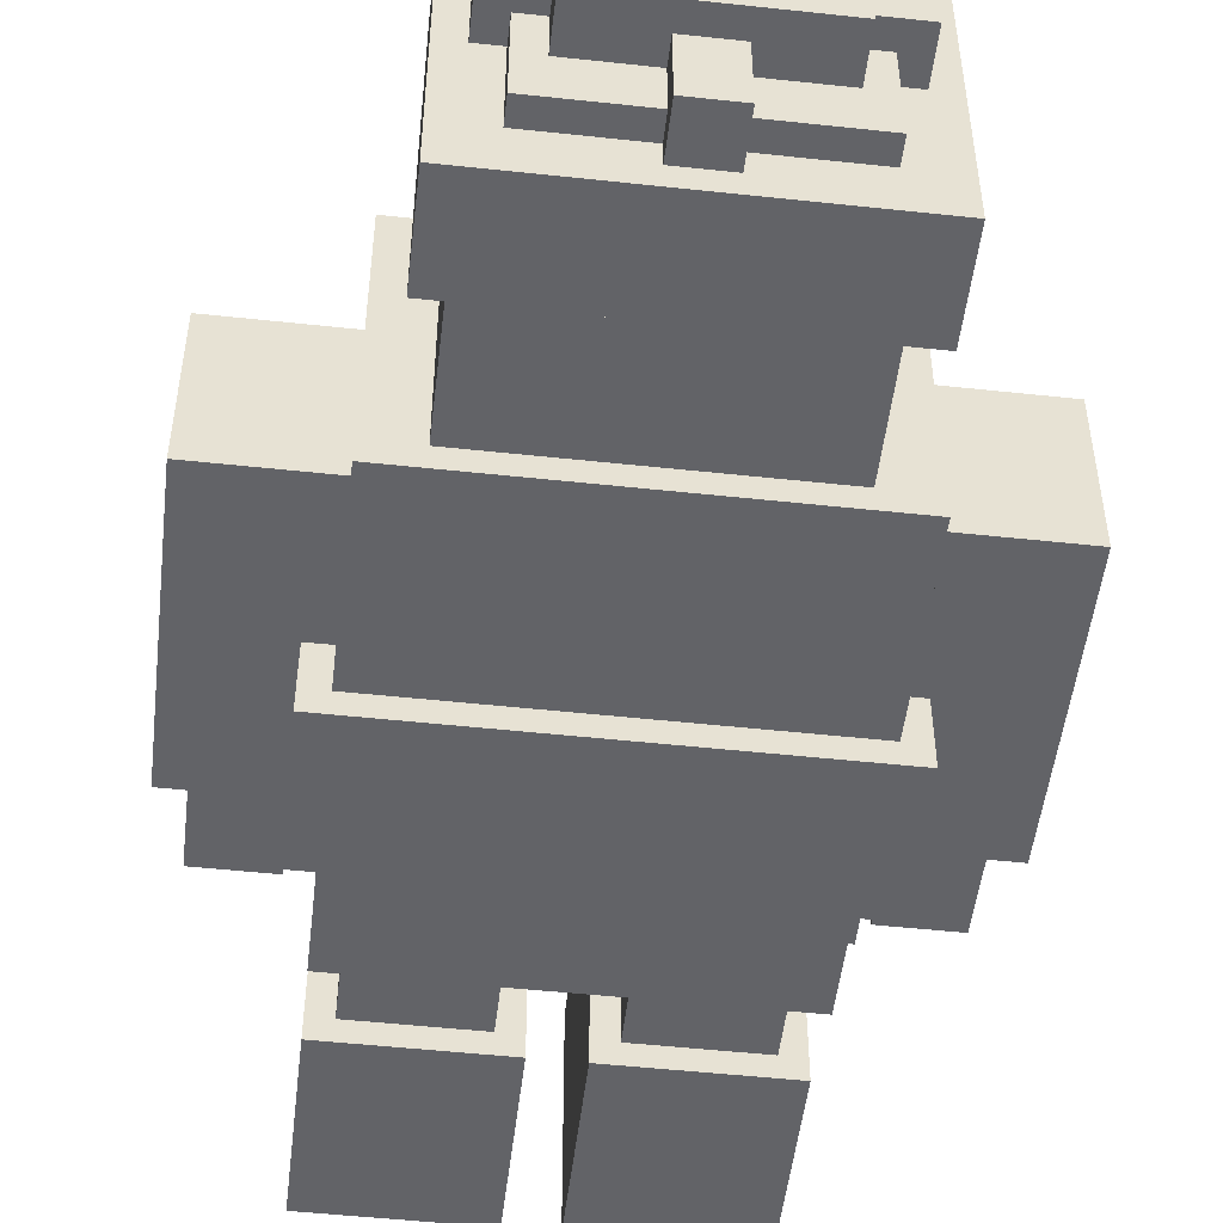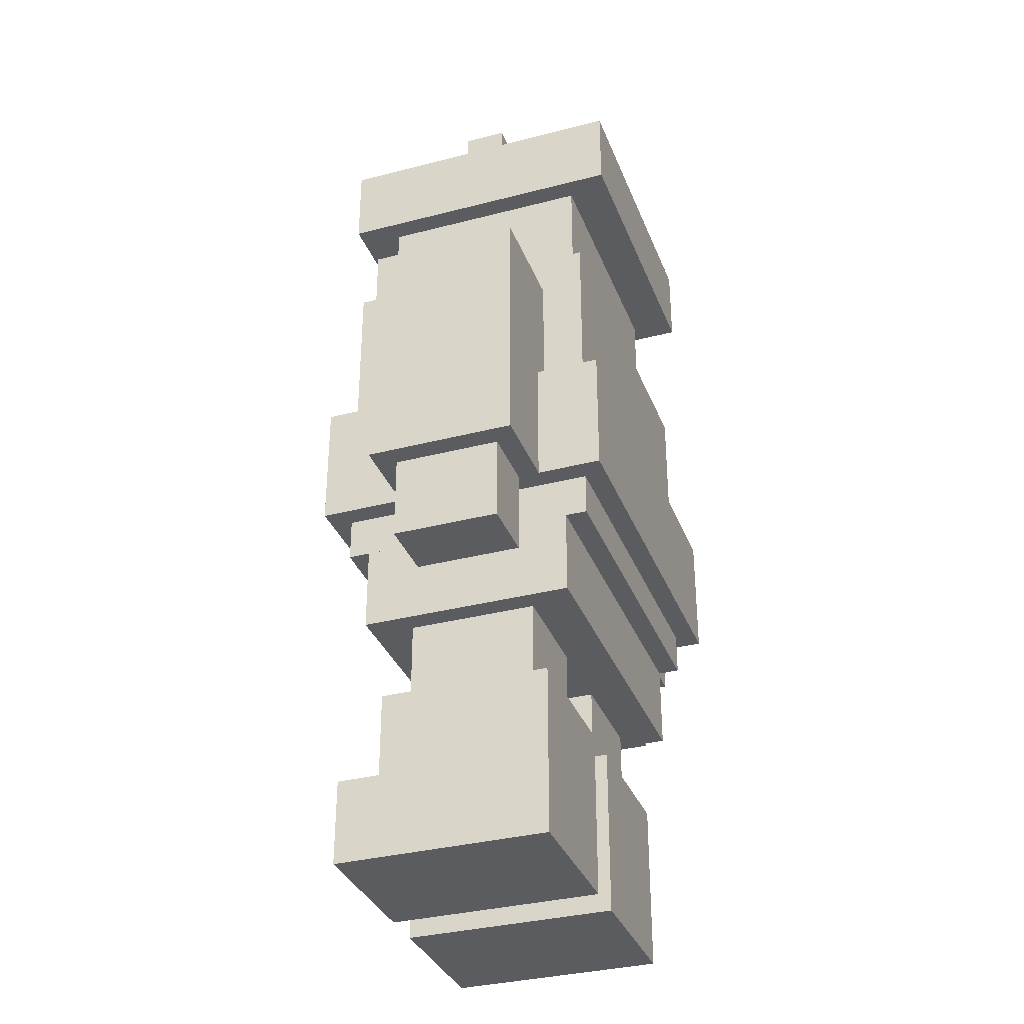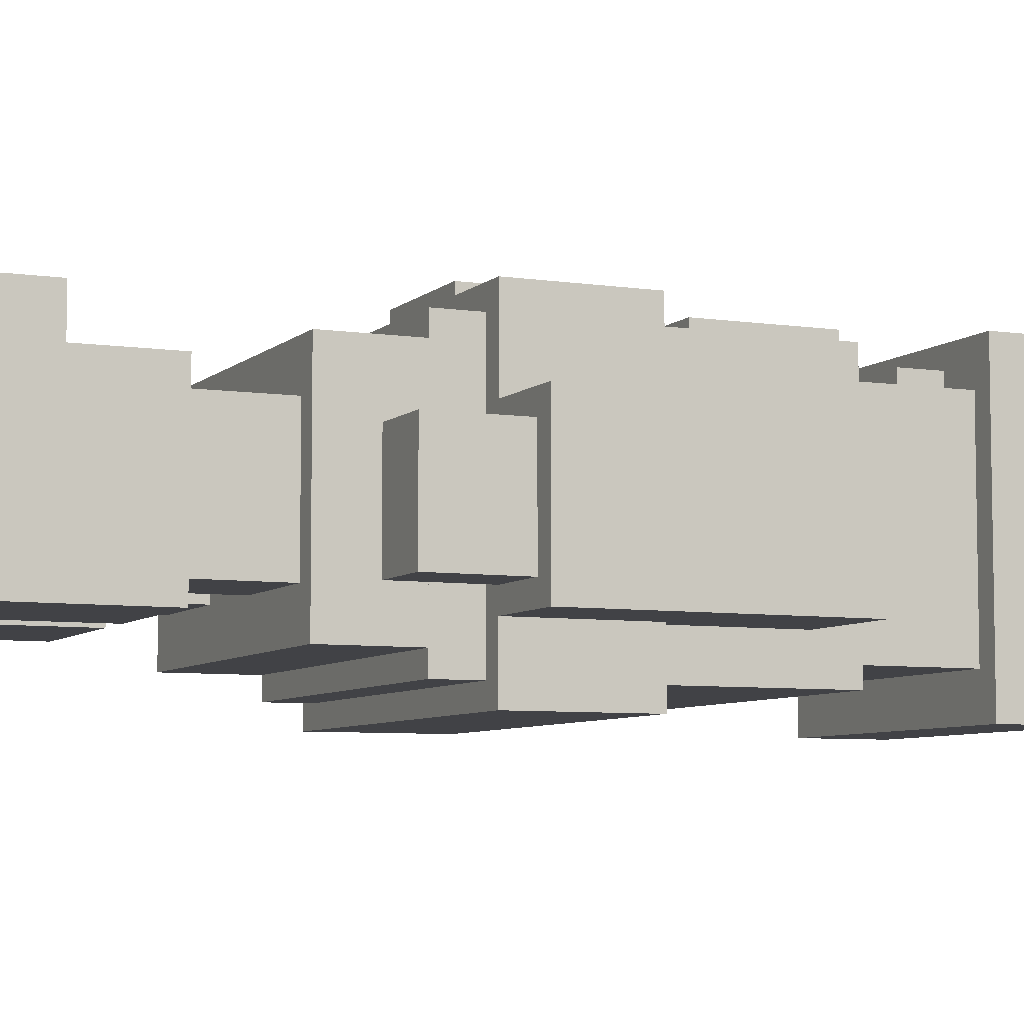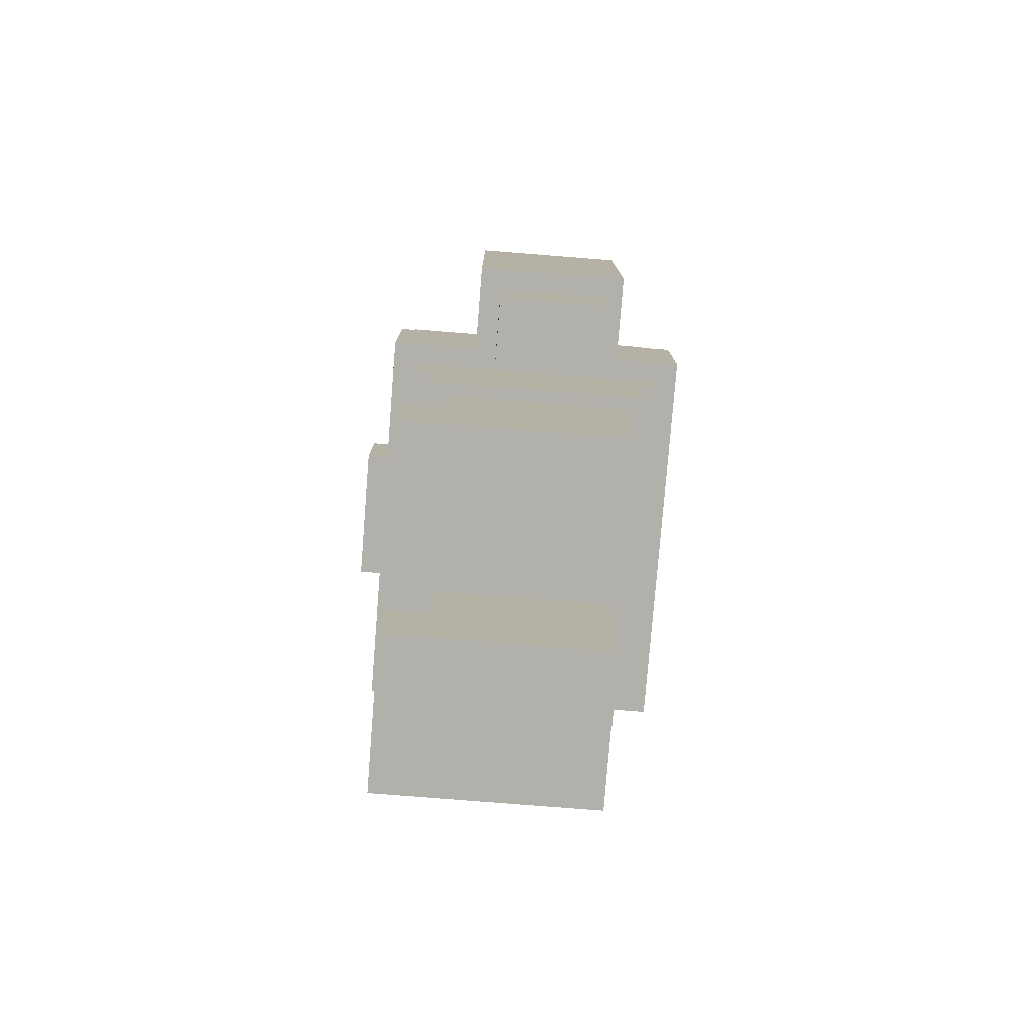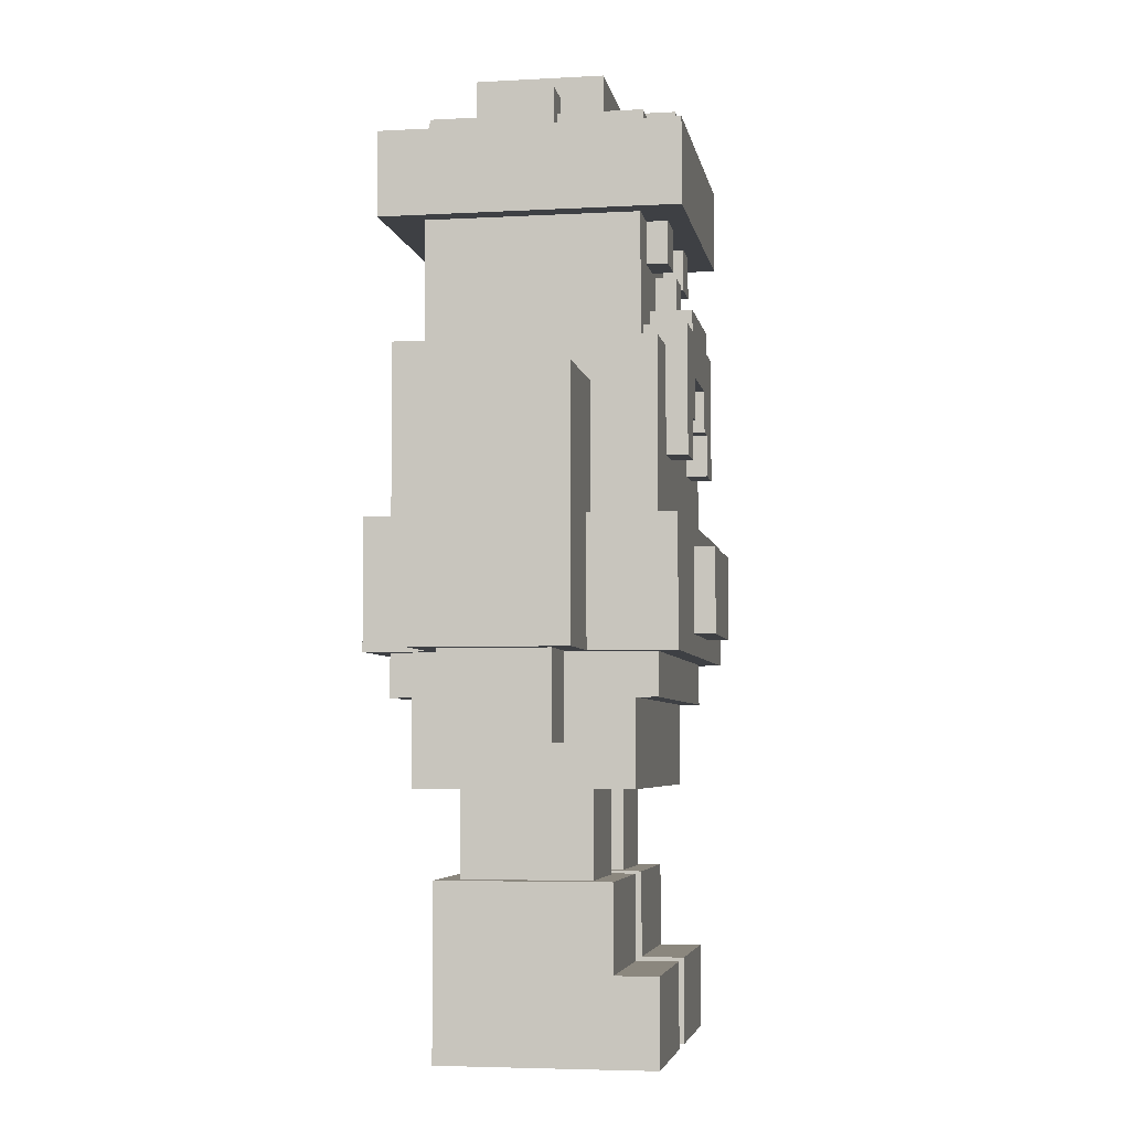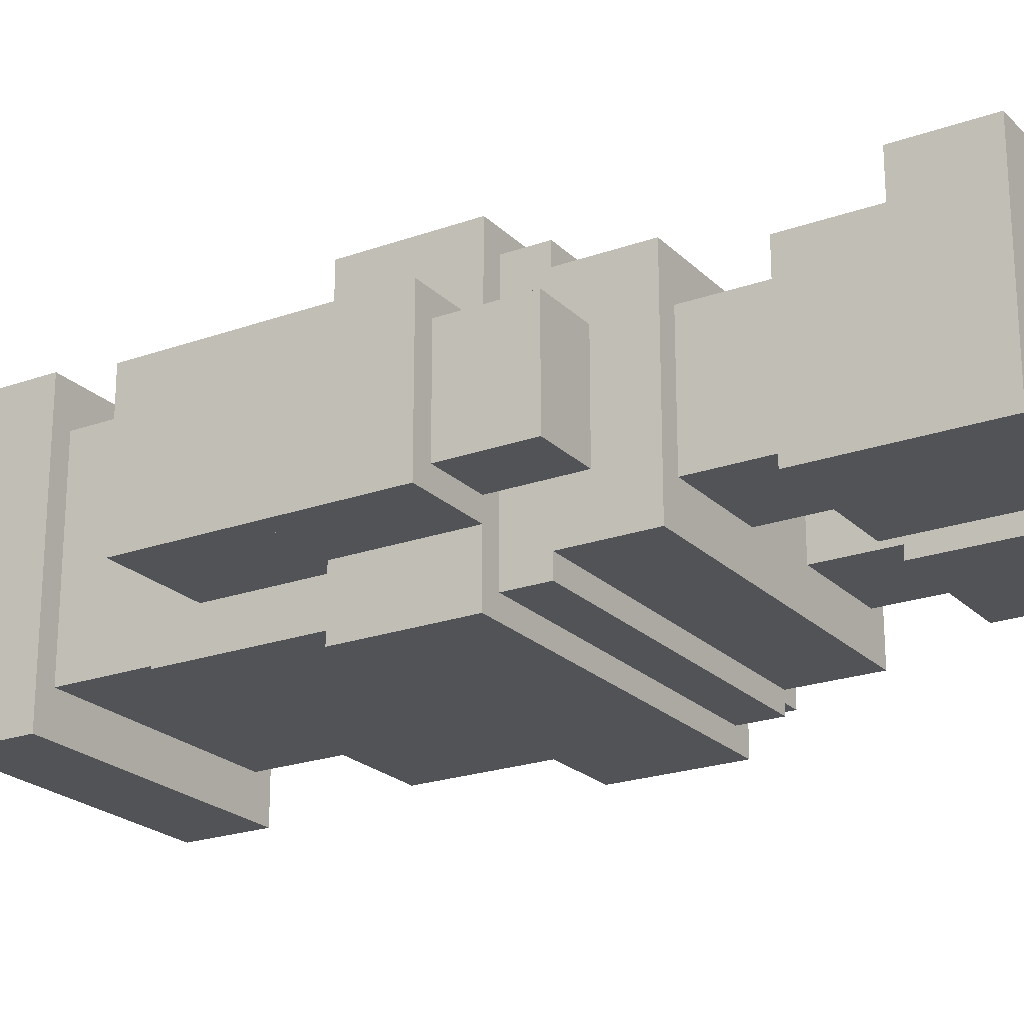
<metadata>
{"format":"obj","ext":"obj","renderer":"f3d","projection":"perspective","resolution":1024,"background":"white","views":[{"elev":-51.0,"azim":173.3,"up":"+Z"},{"elev":-34.0,"azim":109.4,"up":"+Y"},{"elev":-6.6,"azim":65.9,"up":"+Z"},{"elev":-78.5,"azim":85.5,"up":"+Y"},{"elev":-4.9,"azim":-80.2,"up":"+Y"},{"elev":-22.2,"azim":-58.1,"up":"+Z"}]}
</metadata>
<code>
o Cube.017
v 0.5 1.119 0.1768
v 0.5 1.119 -0.2607
v 0.8125 1.119 -0.2607
v 0.8125 1.119 0.1768
v 0.5 1.869 0.1768
v 0.5 1.869 -0.2607
v 0.8125 1.869 -0.2607
v 0.8125 1.869 0.1768
v 0.5 0.9944 -0.3857
v 0.5 0.9944 0.3643
v 0.5 1.994 -0.3857
v 0.5 1.994 0.3643
v 0.5625 0.8694 0.1143
v 0.5625 0.8694 -0.1982
v 0.75 0.8694 -0.1982
v 0.75 0.8694 0.1143
v 0.5625 1.119 0.1143
v 0.5625 1.119 -0.1982
v 0.75 1.119 -0.1982
v 0.75 1.119 0.1143
v 0.375 1.994 -0.3232
v 0.375 1.994 0.3018
v 0.375 2.494 -0.3232
v 0.375 2.494 0.3018
v 0.4375 2.369 0.4268
v 0.4375 2.369 -0.4482
v 0.25 2.369 0.3643
v 0.25 2.369 0.2393
v 0.125 2.369 0.2393
v 0.125 2.369 0.3643
v 0.25 2.244 0.3643
v 0.25 2.244 0.2393
v 0.125 2.244 0.2393
v 0.125 2.244 0.3643
v 0.1875 1.182 0.3643
v 0.1875 1.182 0.4893
v 0.1875 1.432 0.3643
v 0.1875 1.432 0.4893
v 0.125 0.3694 -0.1982
v 0.4375 0.3694 -0.1982
v 0.125 0.8069 0.1768
v 0.125 0.8069 -0.1982
v 0.4375 0.8069 -0.1982
v 0.4375 0.8069 0.1768
v 0.0625 -0.005645 0.2393
v 0.0625 -0.005645 -0.2607
v 0.5 -0.005645 -0.2607
v 0.5 -0.005645 0.2393
v 0.0625 0.4944 0.2393
v 0.0625 0.4944 -0.2607
v 0.5 0.4944 -0.2607
v 0.5 0.4944 0.2393
v 0.0625 0.2444 -0.2607
v 0.0625 0.2444 0.2393
v 0.5 0.2444 -0.2607
v 0.5 0.2444 0.2393
v 0.4375 2.619 0.4268
v 0.4375 2.619 -0.4482
v 0.5 0.2444 0.3643
v 0.0625 0.2444 0.3643
v 0.5 -0.005645 0.3643
v 0.0625 -0.005645 0.3643
v 0.3125 2.494 -0.3232
v 0.3125 2.494 0.3018
v 0.3125 2.682 -0.3232
v 0.3125 2.682 0.3018
v 0.5625 1.119 0.4268
v 0.5625 1.119 -0.4482
v 0.5625 1.494 0.4268
v 0.5625 1.494 -0.4482
v 0.0625 2.119 0.2393
v 0.0625 2.119 0.3643
v 0.0625 2.244 0.2393
v 0.0625 2.244 0.3643
v 0.0625 2.494 -0.3857
v 0.0625 2.494 0.3643
v 0.0625 2.744 -0.3857
v 0.0625 2.744 0.3643
v 0.375 2.494 -0.07319
v 0.375 2.494 0.05181
v 0.375 2.744 -0.07319
v 0.375 2.744 0.05181
v 0.5 0.7444 -0.3232
v 0.5 0.7444 0.3018
v 0.3125 2.057 0.4268
v 0.3125 2.057 0.3018
v 0.3125 1.932 0.4268
v 0.3125 1.932 0.3018
v 0.125 2.057 0.4268
v 0.125 2.057 0.3018
v 0.125 1.932 0.4268
v 0.125 1.932 0.3018
v 0.3125 1.807 0.4268
v 0.3125 1.807 0.3018
v 0.125 1.807 0.4268
v 0.125 1.807 0.3018
v 0.1875 1.932 0.3018
v 0.1875 1.932 0.4268
v 0.1875 2.057 0.3018
v 0.1875 2.057 0.4268
v 0.1875 1.807 0.4268
v 0.1875 1.807 0.3018
v 0.3125 1.682 0.4268
v 0.3125 1.682 0.3018
v 0.1875 1.682 0.4268
v 0.1875 1.682 0.3018
v 0.125 2.119 0.4268
v 0.125 2.119 0.3018
v 0.1875 2.119 0.3018
v 0.1875 2.119 0.4268
v -0.5 0.9944 -0.3857
v -0.5 0.9944 0.3643
v -0.5 1.994 -0.3857
v -0.5 1.994 0.3643
v -0.5 1.119 0.1768
v -0.5 1.119 -0.2607
v -0.8125 1.119 -0.2607
v -0.8125 1.119 0.1768
v -0.5 1.869 0.1768
v -0.5 1.869 -0.2607
v -0.8125 1.869 -0.2607
v -0.8125 1.869 0.1768
v -0.5625 0.8694 0.1143
v -0.5625 0.8694 -0.1982
v -0.75 0.8694 -0.1982
v -0.75 0.8694 0.1143
v -0.5625 1.119 0.1143
v -0.5625 1.119 -0.1982
v -0.75 1.119 -0.1982
v -0.75 1.119 0.1143
v -0.375 1.994 -0.3232
v -0.375 1.994 0.3018
v -0.375 2.494 -0.3232
v -0.375 2.494 0.3018
v -0.4375 2.369 0.4268
v -0.4375 2.369 -0.4482
v -0.25 2.369 0.3643
v -0.25 2.369 0.2393
v -0.125 2.369 0.2393
v -0.125 2.369 0.3643
v -0.25 2.244 0.3643
v -0.25 2.244 0.2393
v -0.125 2.244 0.2393
v -0.125 2.244 0.3643
v -0.1875 1.182 0.3643
v -0.1875 1.182 0.4893
v -0.1875 1.432 0.3643
v -0.1875 1.432 0.4893
v -0.125 0.3694 -0.1982
v -0.4375 0.3694 -0.1982
v -0.125 0.8069 0.1768
v -0.125 0.8069 -0.1982
v -0.4375 0.8069 -0.1982
v -0.4375 0.8069 0.1768
v -0.0625 -0.005645 0.2393
v -0.0625 -0.005645 -0.2607
v -0.5 -0.005645 -0.2607
v -0.5 -0.005645 0.2393
v -0.0625 0.4944 0.2393
v -0.0625 0.4944 -0.2607
v -0.5 0.4944 -0.2607
v -0.5 0.4944 0.2393
v -0.0625 0.2444 -0.2607
v -0.0625 0.2444 0.2393
v -0.5 0.2444 -0.2607
v -0.5 0.2444 0.2393
v -0.4375 2.619 0.4268
v -0.4375 2.619 -0.4482
v -0 2.682 -0.3232
v -0 2.682 0.3018
v -0.5 0.2444 0.3643
v -0.0625 0.2444 0.3643
v -0.5 -0.005645 0.3643
v -0.0625 -0.005645 0.3643
v -0.3125 2.494 -0.3232
v -0.3125 2.494 0.3018
v -0 2.369 -0.4482
v -0 2.369 0.4268
v -0 2.619 0.4268
v -0 2.619 -0.4482
v -0 2.494 0.3018
v -0 2.494 -0.3232
v -0.3125 2.682 -0.3232
v -0.3125 2.682 0.3018
v -0.5625 1.119 0.4268
v -0.5625 1.119 -0.4482
v -0.5625 1.494 0.4268
v -0.5625 1.494 -0.4482
v -0.0625 2.119 0.2393
v -0.0625 2.119 0.3643
v -0.0625 2.244 0.2393
v -0.0625 2.244 0.3643
v -0.0625 2.494 -0.3857
v -0.0625 2.494 0.3643
v -0.0625 2.744 -0.3857
v -0.0625 2.744 0.3643
v -0 2.744 -0.07319
v -0 2.744 0.05181
v -0.375 2.494 -0.07319
v -0.375 2.494 0.05181
v -0 2.494 0.05181
v -0 2.494 -0.07319
v -0.375 2.744 -0.07319
v -0.375 2.744 0.05181
v -0.5 0.7444 -0.3232
v -0.5 0.7444 0.3018
v -0.5 0.9944 -0.3232
v -0.3125 2.057 0.4268
v -0.3125 2.057 0.3018
v -0.3125 1.932 0.4268
v -0.3125 1.932 0.3018
v -0.125 2.057 0.4268
v -0.125 2.057 0.3018
v -0.125 1.932 0.4268
v -0.125 1.932 0.3018
v -0.3125 1.807 0.4268
v -0.3125 1.807 0.3018
v -0.125 1.807 0.4268
v -0.125 1.807 0.3018
v -0.1875 1.932 0.3018
v -0.1875 1.932 0.4268
v -0.1875 2.057 0.3018
v -0.1875 2.057 0.4268
v -0.1875 1.807 0.4268
v -0.1875 1.807 0.3018
v -0.3125 1.682 0.4268
v -0.3125 1.682 0.3018
v -0.1875 1.682 0.4268
v -0.1875 1.682 0.3018
v -0.125 2.119 0.4268
v -0.125 2.119 0.3018
v -0.1875 2.119 0.3018
v -0.1875 2.119 0.4268
v 0.25 2.619 -0.1982
v 0.25 2.619 0.1768
v 0.25 2.807 -0.1982
v 0.25 2.807 0.1768
v -0 2.807 -0.1982
v -0 2.807 0.1768
v -0.25 2.619 -0.1982
v -0.25 2.619 0.1768
v -0 2.619 0.1768
v -0 2.619 -0.1982
v -0.25 2.807 -0.1982
v -0.25 2.807 0.1768
v -0.4375 0.3694 0.1768
v -0.125 0.3694 0.1768
v 0.4375 0.3694 0.1768
v 0.125 0.3694 0.1768
v 0.8125 1.494 -0.2607
v 0.8125 1.494 0.1768
v 0.5 1.494 -0.2607
v 0.5 1.494 0.1768
v 0.8125 1.494 -0.2607
v 0.8125 1.494 0.1768
v -0.8125 1.494 0.1768
v -0.5 1.494 -0.2607
v -0.5 1.494 0.1768
v -0.5 1.494 0.1768
v -0.8125 1.494 0.1768
v -0.8125 1.494 -0.2607
v -0.5 1.494 -0.2607
v -0.8125 1.494 -0.2607
v 0.5 1.494 0.1768
v 0.5 1.494 -0.2607
v -0.5 0.9944 0.3018
v 0.5 0.9944 -0.3232
v 0.5 0.9944 0.3018
f 256 258 119 122
f 263 256 122 121
f 250 251 4 3
f 257 263 121 120
f 1 2 3 4
f 8 7 6 5
f 12 114 112 10
f 36 146 145 35
f 9 11 12 10
f 9 111 113 11
f 114 12 11 113
f 17 18 14 13
f 18 19 15 14
f 19 20 16 15
f 20 17 13 16
f 13 14 15 16
f 20 19 18 17
f 24 134 132 22
f 21 23 24 22
f 21 131 133 23
f 196 78 77 195
f 26 25 178 177
f 34 33 32 31
f 27 30 34 31
f 28 27 31 32
f 30 29 33 34
f 27 28 29 30
f 38 148 146 36
f 67 185 186 68
f 35 37 38 36
f 148 38 37 147
f 42 43 40 39
f 44 43 42 41
f 54 53 46 45
f 53 55 47 46
f 55 56 48 47
f 60 59 56 54
f 45 46 47 48
f 52 51 50 49
f 53 54 49 50
f 55 53 50 51
f 56 55 51 52
f 54 56 52 49
f 45 48 61 62
f 59 61 48 56
f 59 60 62 61
f 54 45 62 60
f 63 65 66 64
f 65 63 182 169
f 26 58 57 25
f 58 180 179 57
f 58 26 177 180
f 65 169 170 66
f 25 57 179 178
f 64 66 170 181
f 68 186 188 70
f 68 70 69 67
f 84 206 205 83
f 69 187 185 67
f 187 69 70 188
f 74 192 190 72
f 22 132 131 21
f 71 73 74 72
f 192 74 73 191
f 75 77 78 76
f 78 196 194 76
f 75 193 195 77
f 92 215 213 90
f 79 81 82 80
f 81 79 202 197
f 81 197 198 82
f 80 82 198 201
f 72 190 189 71
f 97 99 86 88
f 89 212 214 91
f 91 214 215 92
f 88 86 85 87
f 100 99 109 110
f 108 231 230 107
f 100 98 87 85
f 99 100 85 86
f 98 91 95 101
f 102 96 92 97
f 106 105 101 102
f 98 100 89 91
f 99 90 108 109
f 88 87 93 94
f 101 93 87 98
f 97 88 94 102
f 99 97 92 90
f 91 92 96 95
f 102 101 95 96
f 105 106 104 103
f 102 94 104 106
f 105 103 93 101
f 94 93 103 104
f 212 89 107 230
f 110 109 108 107
f 231 108 90 213
f 110 107 89 100
f 112 114 113 111
f 118 117 116 115
f 119 120 121 122
f 123 124 128 127
f 124 125 129 128
f 125 126 130 129
f 126 123 127 130
f 126 125 124 123
f 127 128 129 130
f 132 134 133 131
f 177 178 135 136
f 141 142 143 144
f 141 144 140 137
f 142 141 137 138
f 144 143 139 140
f 140 139 138 137
f 146 148 147 145
f 149 150 153 152
f 151 152 153 154
f 155 156 163 164
f 156 157 165 163
f 157 158 166 165
f 164 166 171 172
f 158 157 156 155
f 159 160 161 162
f 160 159 164 163
f 161 160 163 165
f 162 161 165 166
f 159 162 166 164
f 174 173 158 155
f 166 158 173 171
f 173 174 172 171
f 172 174 155 164
f 176 184 183 175
f 169 182 175 183
f 135 167 168 136
f 167 179 180 168
f 180 177 136 168
f 184 170 169 183
f 178 179 167 135
f 181 170 184 176
f 185 187 188 186
f 190 192 191 189
f 194 196 195 193
f 200 204 203 199
f 197 202 199 203
f 204 198 197 203
f 201 198 204 200
f 211 209 222 220
f 210 208 209 211
f 233 232 222 223
f 208 210 221 223
f 209 208 223 222
f 224 218 214 221
f 220 215 219 225
f 225 224 228 229
f 214 212 223 221
f 232 231 213 222
f 217 216 210 211
f 221 210 216 224
f 225 217 211 220
f 213 215 220 222
f 218 219 215 214
f 219 218 224 225
f 226 227 229 228
f 229 227 217 225
f 224 216 226 228
f 227 226 216 217
f 230 231 232 233
f 223 212 230 233
f 234 236 237 235
f 236 234 243 238
f 236 238 239 237
f 235 237 239 242
f 241 245 244 240
f 238 243 240 244
f 245 239 238 244
f 242 239 245 241
f 10 112 111 9
f 247 149 152 151
f 150 246 154 153
f 246 247 151 154
f 246 150 149 247
f 41 42 39 249
f 43 44 248 40
f 44 41 249 248
f 249 39 40 248
f 252 253 5 6
f 254 252 6 7
f 1 4 251 264
f 265 250 3 2
f 259 260 118 115
f 260 261 262 259
f 255 254 7 8
f 261 262 116 117
f 258 257 120 119
f 262 259 115 116
f 260 261 117 118
f 2 1 264 265
f 264 265 250 251
f 253 255 8 5
f 255 254 252 253
f 258 257 263 256
f 268 266 206 84
f 83 267 268 84
f 83 205 207 267
f 266 268 267 207
f 206 266 207 205

</code>
